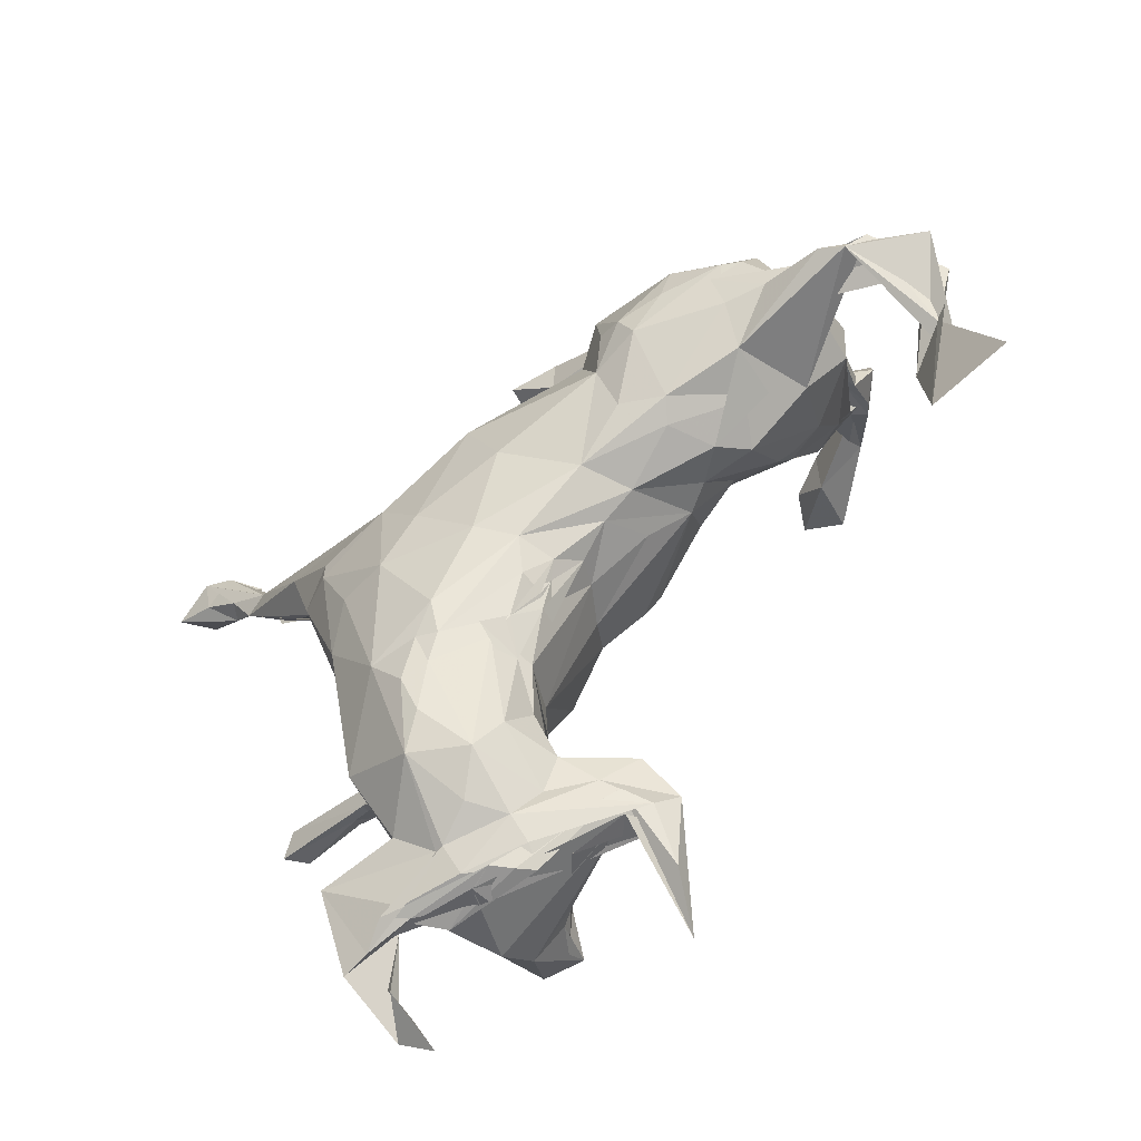
<metadata>
{"format":"obj","ext":"obj","renderer":"f3d","projection":"perspective","resolution":1024,"background":"white","views":[{"elev":79.9,"azim":-48.6,"up":"+Y"}]}
</metadata>
<code>
v -0.7167 -0.5622 -0.1241
v -0.5139 -0.4025 -0.04406
v -0.7693 -0.5651 -0.1026
v -0.5844 -0.4247 -0.03864
v -0.7413 -0.5765 -0.05854
v -0.6147 -0.4601 -0.03461
v -0.5843 -0.464 -0.008746
v -0.5998 -0.5788 -0.07411
v -0.5163 -0.3361 0.002
v -0.5146 -0.5862 -0.5282
v -0.5518 -0.5529 -0.5858
v -0.4621 -0.5404 -0.5948
v -0.4929 -0.5023 -0.5535
v -0.4181 -0.5348 -0.5531
v -0.4748 -0.4787 -0.4852
v -0.4356 -0.5507 -0.5045
v -0.3931 -0.5226 -0.5029
v -0.4148 -0.4417 -0.4476
v -0.4549 -0.4446 -0.5089
v -0.4546 -0.4101 -0.4613
v -0.3874 -0.419 -0.4437
v -0.421 -0.5163 -0.5613
v -0.4454 -0.5006 -0.5587
v -0.4053 -0.3914 -0.4647
v -0.3803 -0.3106 -0.3464
v -0.3816 -0.3987 -0.413
v -0.3549 -0.208 -0.4005
v -0.3706 -0.1752 -0.2946
v -0.4087 -0.3214 -0.3722
v -0.4236 -0.3765 -0.394
v -0.3829 -0.1933 -0.329
v -0.3329 -0.3007 -0.3283
v -0.3267 -0.2156 -0.269
v -0.3495 -0.3293 -0.2207
v -0.3142 -0.2313 -0.272
v -0.3172 -0.3182 -0.4037
v -0.3021 -0.2395 -0.2834
v -0.2148 -0.3429 -0.1871
v -0.5383 -0.4637 -0.03541
v -0.3462 -0.3009 -0.1625
v -0.3316 -0.2515 -0.248
v -0.365 -0.2933 -0.04808
v -0.3969 -0.1549 -0.2604
v -0.3888 -0.05572 -0.3153
v -0.2565 -0.2241 -0.2852
v -0.305 -0.02616 -0.3404
v -0.1655 0.01187 -0.3219
v -0.3265 0.006564 -0.3219
v -0.4261 0.1352 -0.193
v -0.4751 -0.111 -0.1145
v -0.444 -0.1954 -0.11
v -0.4555 0.008154 -0.1636
v -0.4723 -0.01828 0.03148
v -0.5032 -0.01142 -0.007744
v -0.45 -0.235 -0.1607
v -0.4347 -0.2378 -0.1422
v -0.4017 -0.2598 -0.1508
v -0.4308 -0.2178 -0.1075
v -0.3776 -0.2406 -0.2393
v -0.3171 -0.2982 -0.2134
v -0.3 -0.2334 -0.2589
v -0.2667 -0.2373 -0.2585
v -0.2636 -0.2267 -0.3189
v -0.4163 -0.246 -0.1109
v -0.4183 -0.2775 -0.1933
v -0.4389 -0.2339 0.05641
v -0.4207 -0.266 0.07193
v -0.2433 -0.347 -0.199
v -0.2762 -0.3037 -0.08986
v -0.1737 -0.3279 -0.154
v -0.2902 -0.2937 -0.03179
v -0.2162 -0.3024 -0.04468
v -0.1695 -0.3066 -0.06402
v -0.2286 -0.2023 -0.2974
v -0.01758 -0.2905 -0.1333
v -0.2605 -0.205 -0.379
v -0.1789 -0.1616 -0.3097
v -0.1405 -0.1069 -0.3099
v -0.07171 -0.177 -0.2924
v 0.05373 -0.1231 -0.2974
v -0.02257 -0.2337 -0.2297
v -0.03911 -0.2917 -0.03166
v -0.5519 -0.4613 -0.01094
v -0.3775 -0.3608 0.02245
v -0.4278 -0.3059 0.06867
v -0.39 -0.3464 0.05782
v -0.3323 -0.2751 0.09396
v -0.2958 -0.3034 0.008573
v -0.377 -0.3253 0.06308
v -0.4382 -0.3382 0.05693
v -0.3035 -0.306 0.06764
v -0.4893 -0.04519 -0.02248
v -0.5452 -0.002632 0.01779
v -0.4972 0.05874 0.1455
v -0.4193 -0.1399 0.09912
v -0.4367 -0.06116 0.08688
v -0.4247 -0.03909 0.1211
v -0.5161 0.0486 0.1315
v -0.4459 -0.07281 0.0902
v -0.4504 0.01563 0.1165
v -0.3758 0.04981 0.1773
v -0.4015 -0.2278 0.0985
v -0.3939 -0.204 0.1136
v -0.3787 -0.1796 0.1299
v -0.2802 -0.2905 -0.006523
v -0.2269 -0.184 0.1255
v -0.3648 -0.0909 0.1615
v -0.2717 -0.1027 0.1602
v -0.3245 0.06535 0.1777
v -0.2124 -0.2635 0.03945
v -0.1976 -0.2683 0.02435
v -0.1935 -0.2517 0.04574
v -0.1706 -0.217 0.06124
v -0.1223 -0.2594 0.04143
v -0.1449 -0.1709 0.08909
v -0.07882 -0.1591 0.1023
v -0.2028 -0.205 0.09881
v -0.2031 -0.05814 0.1756
v -0.08082 -0.03954 0.1421
v -0.1347 -0.1872 0.07618
v -0.1393 -0.1473 0.1019
v -0.1695 -0.1408 0.1031
v -0.1623 -0.1949 0.07439
v 0.01754 -0.05047 0.1582
v -0.02529 -0.2498 0.06362
v -0.0674 0.05687 0.1148
v -0.3387 0.1174 -0.2457
v -0.5674 0.2737 -0.007187
v -0.4029 0.2735 -0.1062
v -0.2531 0.1654 -0.2319
v -0.2517 0.2837 -0.1045
v -0.3166 0.2959 -0.08054
v -0.389 0.3425 -0.04442
v -0.4789 0.402 0.05115
v -0.3351 0.3307 -0.03202
v -0.1394 0.1121 -0.2534
v -0.09781 0.2035 -0.1496
v 0.04752 0.02225 -0.3021
v 0.04071 0.1308 -0.2185
v -0.06099 0.2297 -0.0744
v -0.05007 0.2177 -0.002981
v 0.1106 0.1953 -0.08164
v -0.2859 0.3081 -0.05631
v -0.1072 0.2484 -0.02433
v -0.6286 0.2389 0.2822
v -0.6353 0.3254 0.2185
v -0.6111 0.2303 0.2268
v -0.5437 0.06786 0.2756
v -0.6015 0.1008 0.4609
v -0.5245 0.09972 0.4472
v -0.6058 0.1482 0.3753
v -0.6204 0.3055 0.3871
v -0.7386 0.3049 0.08908
v -0.8148 0.3628 0.217
v -0.7928 0.3209 0.2312
v -0.7385 0.3489 0.1732
v -0.7924 0.3385 0.343
v -0.7624 0.3799 0.222
v -0.7051 0.3934 0.1991
v -0.7021 0.3488 0.236
v -0.7433 0.3351 0.2145
v -0.6731 0.4002 0.238
v -0.5941 0.3483 0.1242
v -0.5986 0.2887 0.1221
v -0.5653 0.3997 0.1963
v -0.6654 0.4077 0.2179
v -0.5258 0.4491 0.2785
v -0.5506 0.4101 0.1995
v -0.6444 0.3866 0.2979
v -0.5644 0.4349 0.2533
v -0.7871 0.3305 0.278
v -0.8368 0.3577 0.3561
v -0.7831 0.3726 0.2914
v -0.8019 0.4276 0.4103
v -0.6556 0.3751 0.2647
v -0.7355 0.364 0.2219
v -0.5712 0.4418 0.2832
v -0.568 0.4126 0.3164
v -0.5196 0.05173 0.1545
v -0.5248 0.0517 0.1539
v -0.5585 0.08357 0.2623
v -0.5692 0.05559 0.2128
v -0.4638 0.09689 0.2154
v -0.4056 0.1693 0.3013
v -0.4086 0.03983 0.1502
v -0.3824 0.1163 0.2226
v -0.4251 0.1918 0.3571
v -0.2857 0.1515 0.1704
v -0.2509 0.1726 0.1554
v -0.3639 0.1945 0.2478
v -0.3425 0.2158 0.2388
v -0.3314 0.23 0.2323
v -0.3595 0.2518 0.26
v -0.3624 0.292 0.2847
v -0.328 0.2837 0.2474
v -0.48 0.1557 0.4192
v -0.5315 0.13 0.4919
v -0.5907 0.2434 0.4306
v -0.5131 0.2388 0.4306
v -0.5422 0.1881 0.4665
v -0.477 0.2346 0.4133
v -0.421 0.2213 0.3677
v -0.4101 0.384 0.01488
v -0.3966 0.4245 0.1269
v -0.4729 0.4251 0.1778
v -0.4399 0.4249 0.2491
v -0.2318 0.2971 0.01524
v -0.2955 0.2445 0.1962
v -0.3306 0.3825 0.1372
v -0.3747 0.3838 0.2625
v -0.3134 0.3438 0.2399
v -0.3153 0.4156 0.3883
v -0.4787 0.2862 0.4188
v -0.4782 0.4341 0.3435
v -0.2795 0.3451 0.4528
v -0.5009 0.4438 0.3143
v -0.2694 0.3942 0.4116
v -0.4548 0.4338 0.3018
v -0.3902 0.3568 0.3677
v -0.4238 0.4221 0.3666
v -0.2985 0.3713 0.318
v -0.2216 0.328 0.345
v -0.3101 0.3598 0.424
v -0.2868 0.3859 0.3542
v -0.3225 0.4306 0.5074
v -0.3941 0.428 0.6041
v -0.02824 0.1265 0.06641
v -0.2254 0.3058 -0.01575
v -0.219 0.2667 0.09766
v -0.1314 0.2423 0.04363
v -0.2903 0.2443 0.1963
v -0.2966 0.1963 0.1993
v 0.06736 0.1707 0.0137
v -0.08236 0.2198 0.01905
v -0.111 0.2382 0.02217
v -0.1366 0.2208 0.06942
v -0.01141 0.1724 0.03242
v -0.2839 0.3049 0.1601
v -0.1806 0.2768 0.01328
v -0.2294 0.2864 0.07418
v -0.2277 0.3542 0.4377
v 0.2332 -0.5576 -0.3013
v 0.2569 -0.5138 -0.3945
v 0.3023 -0.4381 -0.3218
v 0.1311 -0.2994 -0.1098
v 0.04695 -0.191 -0.2678
v 0.07144 -0.2494 -0.177
v 0.1936 -0.2679 -0.1275
v 0.2017 -0.2381 -0.1409
v 0.1812 -0.2412 -0.1387
v 0.1442 -0.1496 -0.259
v 0.1602 -0.318 -0.1351
v 0.3347 -0.172 -0.06643
v 0.2695 -0.2272 -0.107
v 0.2529 -0.08928 -0.2286
v 0.3484 -0.4936 -0.3579
v 0.3673 -0.4795 -0.2669
v 0.4832 -0.323 -0.2558
v 0.5403 -0.3331 -0.2022
v 0.4428 -0.3359 -0.2226
v 0.4612 -0.4054 -0.2855
v 0.4021 -0.1864 -0.2605
v 0.3937 -0.176 -0.1331
v 0.4637 -0.3921 -0.248
v 0.2679 -0.1693 -0.1441
v 0.376 -0.1999 -0.1863
v 0.3421 -0.104 -0.2522
v 0.3262 -0.1458 0.08984
v 0.3657 -0.0095 -0.2675
v 0.4212 -0.148 -0.07869
v 0.5142 -0.1643 -0.1234
v 0.4325 -0.07742 -0.2669
v 0.5597 -0.09137 -0.1938
v 0.3891 -0.1563 -0.03821
v 0.6062 -0.1854 -0.02108
v 0.5232 -0.1395 -0.04469
v 0.5066 0.08469 -0.2117
v 0.4403 -0.3069 -0.2122
v 0.4678 -0.203 -0.1441
v 0.5932 -0.0888 -0.159
v 0.5352 -0.1411 -0.03497
v 0.5901 -0.02732 -0.1773
v 0.5617 -0.02551 -0.2012
v 0.6308 -0.05 -0.1375
v 0.6168 0.002608 -0.1399
v 0.6212 -0.04145 -0.05496
v 0.6229 0.009378 -0.0749
v 0.4826 -0.5305 0.1917
v 0.4413 -0.5598 0.2474
v 0.1319 -0.2406 0.009886
v 0.03755 -0.2265 0.08899
v 0.1809 -0.1707 0.09766
v 0.1733 -0.213 0.06229
v 0.06262 -0.07049 0.1582
v 0.3036 -0.03859 0.1175
v 0.2106 -0.04321 0.1277
v 0.3082 0.000653 0.1208
v 0.5011 -0.548 0.2998
v 0.5036 -0.4327 0.2232
v 0.4387 -0.2036 0.1057
v 0.4359 -0.1013 0.1682
v 0.5067 -0.2267 0.1858
v 0.5629 -0.1523 0.1827
v 0.5575 -0.1969 0.07545
v 0.4219 -0.05861 0.1704
v 0.425 -0.01785 0.1657
v 0.4885 -0.05898 0.1712
v 0.5558 -0.1569 0.186
v 0.5652 -0.1004 0.1714
v 0.5301 -0.1131 0.1739
v 0.4837 -0.1294 0.1739
v 0.4919 -0.008839 0.1714
v 0.5984 0.08515 0.1338
v 0.5582 -0.5015 0.171
v 0.6892 -0.343 0.16
v 0.6241 -0.448 0.2279
v 0.7217 -0.2956 0.1479
v 0.7057 -0.312 0.155
v 0.6463 -0.3015 0.2054
v 0.6308 -0.1701 0.1143
v 0.602 -0.387 0.2072
v 0.6189 -0.2818 0.1807
v 0.6337 -0.2656 0.1803
v 0.6368 -0.2137 0.1406
v 0.7065 -0.2428 0.1587
v 0.6563 -0.274 0.1944
v 0.653 0.03256 0.0895
v 0.6597 -0.02267 0.05884
v 0.6201 0.2346 -0.03046
v 0.6357 -0.1589 0.1588
v 0.6405 0.07014 -0.01494
v 0.2661 0.1376 -0.1815
v 0.1422 0.167 0.01229
v 0.238 0.1885 -0.1064
v 0.2653 0.197 -0.0146
v 0.3018 0.2089 -0.04982
v 0.2797 0.01117 -0.225
v 0.3322 0.09133 -0.2281
v 0.361 0.1733 -0.1769
v 0.3652 0.1282 -0.2164
v 0.4533 0.1339 -0.1911
v 0.5643 0.1432 -0.1446
v 0.5012 0.2003 -0.08378
v 0.4503 0.2188 -0.009424
v 0.5715 0.2118 -0.05164
v 0.6354 0.08211 -0.1127
v 0.6027 0.2054 -0.03971
v 0.5923 0.1517 -0.1187
v 0.528 0.1573 -0.1386
v 0.11 0.09804 0.08058
v 0.2001 0.06011 0.1082
v 0.2503 0.09467 0.09187
v 0.2986 0.1632 0.07059
v 0.3877 0.005991 0.1595
v 0.3438 0.1386 0.1218
v 0.4349 0.1699 0.07922
v 0.4955 0.1343 0.1206
v 0.6627 0.2803 -0.01437
v 0.7358 0.291 0.03438
v 0.7316 0.2684 0.06825
v 0.6902 0.3013 0.02111
v 0.6843 0.334 0.2311
v 0.784 0.2883 0.1829
v 0.6031 0.225 0.03463
v 0.7379 0.2747 0.05127
v 0.6547 0.329 0.2728
v 0.807 0.3118 0.116
v 0.7438 0.2901 0.1528
v 0.5888 0.3146 0.2665
v 0.662 0.5535 0.3548
v 0.6454 0.3615 0.3104
v 0.5227 0.4729 0.3275
v -0.4123 -0.2576 -0.1462
v -0.25 -0.2859 0.04724
v -0.1555 -0.232 0.05268
v -0.1327 -0.1966 0.0746
v -0.3731 0.214 0.2531
f 1 4 2
f 1 5 3
f 3 4 1
f 3 5 6
f 6 7 3
f 4 3 7
f 1 2 8
f 5 1 8
f 7 9 4
f 11 13 12
f 11 12 10
f 10 15 11
f 14 16 10
f 10 12 17
f 10 16 18
f 10 18 15
f 15 20 19
f 15 18 20
f 14 10 17
f 11 15 13
f 14 17 22
f 15 19 13
f 13 19 23
f 12 13 23
f 14 21 16
f 14 22 21
f 18 16 21
f 21 22 24
f 18 25 20
f 21 26 18
f 22 17 19
f 22 12 23
f 22 23 24
f 23 17 24
f 23 19 17
f 24 17 12
f 24 12 19
f 19 20 24
f 20 27 24
f 28 29 20
f 28 20 25
f 30 25 18
f 18 26 30
f 29 31 20
f 28 25 33
f 33 34 28
f 29 28 35
f 21 24 36
f 26 32 30
f 26 21 36
f 32 26 36
f 30 37 25
f 30 32 37
f 28 34 35
f 33 38 34
f 25 37 33
f 8 2 39
f 33 37 41
f 34 38 40
f 20 31 27
f 31 43 44
f 27 31 44
f 31 29 35
f 31 35 43
f 36 45 32
f 32 45 37
f 27 44 46
f 44 48 46
f 46 48 47
f 44 50 52
f 53 54 50
f 34 56 55
f 34 55 44
f 56 34 57
f 57 34 40
f 57 40 42
f 50 44 55
f 34 43 35
f 34 44 43
f 41 59 60
f 41 61 63
f 59 41 45
f 41 63 45
f 58 57 42
f 57 58 51
f 55 65 57
f 57 65 56
f 58 65 51
f 58 64 65
f 51 65 373
f 65 64 56
f 373 56 51
f 65 55 373
f 373 55 56
f 56 64 51
f 58 42 66
f 58 66 64
f 66 67 64
f 55 51 50
f 51 67 50
f 64 67 51
f 44 52 49
f 68 33 41
f 68 41 62
f 33 68 38
f 38 69 40
f 68 62 70
f 38 70 69
f 68 70 38
f 40 71 42
f 40 69 71
f 71 69 72
f 70 73 69
f 69 73 72
f 70 75 73
f 24 76 36
f 24 47 76
f 36 74 45
f 76 74 36
f 27 47 24
f 76 77 74
f 46 47 27
f 77 76 78
f 76 47 78
f 80 77 78
f 77 80 79
f 78 47 80
f 41 60 62
f 41 37 61
f 37 62 61
f 62 63 59
f 59 63 61
f 37 63 62
f 37 45 63
f 62 59 45
f 45 74 62
f 70 62 74
f 74 77 79
f 70 74 81
f 70 81 75
f 79 81 74
f 73 75 82
f 7 6 9
f 6 5 83
f 8 83 5
f 8 39 83
f 6 83 9
f 4 42 2
f 83 39 84
f 83 66 9
f 2 42 39
f 85 83 87
f 83 84 86
f 83 86 87
f 84 39 88
f 39 42 88
f 84 91 86
f 88 91 84
f 86 91 87
f 4 9 42
f 9 66 42
f 95 97 92
f 54 53 98
f 92 93 53
f 92 53 96
f 97 94 92
f 97 101 94
f 99 100 101
f 90 67 66
f 89 67 90
f 66 83 90
f 83 85 90
f 90 85 87
f 102 103 95
f 67 102 95
f 103 97 95
f 89 87 67
f 90 87 89
f 67 87 102
f 87 103 102
f 104 97 103
f 104 103 107
f 103 87 107
f 107 87 108
f 50 67 53
f 67 96 53
f 95 92 96
f 67 95 96
f 104 107 99
f 100 99 107
f 97 99 101
f 99 97 104
f 107 108 109
f 71 88 42
f 71 110 88
f 374 110 71
f 71 105 111
f 110 111 105
f 110 374 111
f 111 374 88
f 71 91 374
f 374 91 88
f 105 71 72
f 105 88 110
f 111 88 112
f 105 112 88
f 105 72 112
f 91 113 87
f 113 106 87
f 91 111 112
f 91 112 113
f 112 114 113
f 106 117 115
f 87 106 118
f 87 118 108
f 108 118 109
f 118 106 119
f 73 112 72
f 73 82 112
f 114 116 113
f 106 113 120
f 117 106 121
f 375 123 115
f 117 123 375
f 121 120 375
f 375 120 117
f 120 121 106
f 121 123 117
f 122 123 121
f 375 113 121
f 376 113 123
f 121 113 376
f 376 116 121
f 376 123 122
f 122 115 116
f 123 116 115
f 116 376 122
f 113 116 123
f 114 125 116
f 115 121 124
f 106 115 119
f 115 124 119
f 119 124 126
f 49 48 44
f 49 127 48
f 50 54 128
f 50 128 52
f 52 128 49
f 127 49 129
f 49 128 129
f 127 129 130
f 130 129 131
f 128 134 129
f 129 133 132
f 129 134 133
f 132 133 135
f 47 48 130
f 130 136 47
f 127 130 48
f 130 131 137
f 130 137 136
f 47 136 138
f 136 137 139
f 129 132 131
f 132 143 131
f 135 143 132
f 137 131 140
f 131 143 140
f 143 144 140
f 141 140 144
f 152 145 151
f 148 149 151
f 145 148 151
f 151 149 152
f 154 156 155
f 153 156 154
f 154 158 153
f 156 161 155
f 154 160 158
f 158 162 159
f 164 156 153
f 164 153 163
f 128 164 163
f 163 165 134
f 158 166 153
f 153 166 165
f 156 146 161
f 156 164 146
f 163 153 165
f 159 166 158
f 158 160 162
f 159 168 166
f 159 162 167
f 159 167 169
f 166 168 165
f 159 170 168
f 170 159 169
f 157 155 171
f 155 172 154
f 157 172 155
f 157 174 172
f 157 171 173
f 157 173 174
f 154 172 160
f 172 173 160
f 172 174 173
f 161 160 155
f 155 160 171
f 161 146 175
f 160 161 175
f 176 160 175
f 175 147 145
f 147 175 146
f 152 175 145
f 152 177 175
f 175 177 176
f 171 160 173
f 176 162 160
f 176 178 162
f 176 177 178
f 162 178 167
f 92 94 93
f 93 179 98
f 54 98 164
f 93 98 53
f 94 179 93
f 181 182 179
f 98 182 181
f 148 179 94
f 100 180 101
f 101 183 94
f 180 183 101
f 179 182 98
f 180 185 184
f 180 100 185
f 54 164 128
f 98 146 164
f 146 98 147
f 147 98 181
f 179 145 181
f 148 145 179
f 181 145 147
f 100 107 185
f 107 109 185
f 184 185 187
f 185 186 187
f 185 109 186
f 188 109 189
f 186 109 188
f 186 190 187
f 191 190 188
f 186 188 190
f 377 193 194
f 377 194 192
f 377 195 190
f 192 195 377
f 193 190 195
f 148 94 183
f 148 183 150
f 148 150 149
f 183 180 150
f 180 184 150
f 150 184 196
f 184 187 196
f 196 197 150
f 150 197 149
f 149 197 198
f 196 200 197
f 197 200 199
f 202 201 200
f 197 199 198
f 196 202 200
f 190 194 202
f 187 202 196
f 190 202 187
f 192 194 190
f 192 190 193
f 193 195 194
f 191 193 377
f 190 191 377
f 128 163 134
f 134 165 168
f 134 168 205
f 168 170 206
f 168 206 205
f 134 203 133
f 203 135 133
f 135 204 207
f 192 208 195
f 209 207 204
f 134 204 203
f 134 205 204
f 204 135 203
f 204 205 206
f 204 206 210
f 209 204 210
f 152 212 177
f 198 212 152
f 149 198 152
f 200 201 199
f 199 201 213
f 199 213 198
f 169 214 170
f 178 177 215
f 178 215 167
f 169 167 216
f 169 216 214
f 170 214 218
f 170 218 206
f 177 212 215
f 201 202 219
f 202 194 219
f 201 219 213
f 213 219 220
f 220 212 213
f 194 195 219
f 210 211 209
f 210 221 211
f 195 222 219
f 198 213 212
f 206 218 217
f 214 216 224
f 214 224 218
f 218 224 217
f 206 221 210
f 206 217 221
f 224 225 217
f 167 215 224
f 216 167 224
f 215 226 224
f 220 223 212
f 219 223 220
f 224 226 225
f 212 223 226
f 109 118 189
f 188 189 191
f 191 189 192
f 192 189 231
f 189 229 231
f 229 232 231
f 231 232 192
f 227 229 189
f 118 119 189
f 119 126 189
f 189 126 227
f 234 235 144
f 234 237 141
f 234 144 237
f 234 236 235
f 230 236 234
f 237 144 236
f 229 227 230
f 230 237 236
f 227 237 230
f 135 207 143
f 143 239 144
f 143 207 239
f 230 228 229
f 228 240 238
f 230 240 228
f 207 240 239
f 229 228 238
f 238 240 209
f 207 209 240
f 229 238 208
f 229 208 232
f 232 208 192
f 208 238 211
f 209 211 238
f 234 141 239
f 234 239 230
f 235 236 239
f 235 239 141
f 239 240 230
f 195 208 211
f 195 211 222
f 221 222 211
f 241 222 221
f 223 241 226
f 222 241 219
f 219 241 223
f 221 217 241
f 217 225 241
f 241 225 226
f 215 212 226
f 243 242 244
f 75 81 246
f 81 79 246
f 246 247 75
f 75 248 82
f 249 248 75
f 79 80 246
f 246 251 247
f 247 251 250
f 249 75 247
f 247 245 249
f 247 250 245
f 245 248 249
f 245 252 248
f 245 250 252
f 250 253 252
f 252 254 248
f 246 80 251
f 243 256 242
f 242 257 244
f 243 244 256
f 244 258 256
f 244 260 258
f 256 258 261
f 242 256 259
f 242 259 257
f 244 257 260
f 256 261 259
f 257 259 260
f 262 258 260
f 262 266 255
f 262 255 267
f 266 265 255
f 252 253 254
f 250 265 253
f 248 254 268
f 251 255 265
f 250 251 265
f 267 269 262
f 266 262 260
f 266 270 271
f 260 263 266
f 266 263 270
f 260 264 263
f 262 272 258
f 266 271 265
f 253 274 268
f 270 276 271
f 262 269 272
f 272 277 258
f 277 273 258
f 271 276 265
f 265 276 253
f 276 274 253
f 259 261 258
f 260 259 264
f 259 278 264
f 259 273 278
f 258 273 259
f 264 278 279
f 279 278 280
f 278 273 280
f 263 264 275
f 264 279 275
f 270 263 275
f 279 281 275
f 277 282 273
f 282 283 273
f 273 283 280
f 281 279 284
f 279 280 284
f 280 285 286
f 280 286 284
f 280 283 285
f 286 285 287
f 112 125 114
f 112 82 125
f 116 125 291
f 82 290 125
f 290 291 125
f 291 293 292
f 121 116 294
f 116 291 294
f 121 294 124
f 291 292 294
f 82 248 293
f 290 82 293
f 290 293 291
f 294 292 296
f 292 295 296
f 289 298 299
f 288 289 299
f 288 298 289
f 254 253 268
f 248 268 293
f 293 268 292
f 292 268 295
f 295 297 296
f 300 301 268
f 268 301 295
f 268 302 300
f 300 302 301
f 268 274 281
f 301 305 295
f 302 303 301
f 301 303 309
f 305 307 308
f 309 307 301
f 308 307 309
f 307 305 310
f 308 309 311
f 311 309 303
f 308 311 310
f 307 310 311
f 311 301 307
f 308 310 303
f 310 305 303
f 303 305 311
f 308 312 305
f 305 312 306
f 314 288 299
f 314 298 288
f 299 316 315
f 299 298 316
f 314 315 317
f 314 316 298
f 314 299 315
f 317 316 314
f 317 315 304
f 304 320 317
f 316 318 315
f 316 321 318
f 315 318 321
f 319 322 316
f 316 323 321
f 316 322 323
f 322 319 324
f 317 325 319
f 317 319 316
f 320 325 317
f 325 326 319
f 270 281 276
f 275 281 270
f 268 281 302
f 304 323 302
f 302 281 304
f 302 323 303
f 308 322 313
f 315 321 304
f 304 281 320
f 321 323 304
f 322 303 323
f 324 328 327
f 322 308 303
f 322 327 313
f 322 324 327
f 281 274 276
f 286 320 281
f 284 286 281
f 286 287 320
f 320 287 328
f 308 313 312
f 327 329 313
f 319 326 324
f 324 326 328
f 325 320 330
f 325 330 326
f 328 326 330
f 328 287 331
f 320 328 330
f 80 47 138
f 136 139 138
f 138 139 332
f 142 139 137
f 140 142 137
f 140 333 142
f 139 142 332
f 332 142 334
f 334 142 336
f 142 335 336
f 251 80 337
f 337 80 138
f 255 337 267
f 251 337 255
f 337 138 332
f 337 332 338
f 337 269 267
f 337 338 269
f 338 332 340
f 340 332 339
f 332 334 339
f 334 336 339
f 269 338 340
f 269 340 277
f 272 269 277
f 341 340 339
f 339 342 341
f 340 341 277
f 341 342 277
f 339 343 342
f 339 336 343
f 344 343 336
f 282 277 346
f 283 282 285
f 282 346 285
f 285 346 287
f 331 346 347
f 346 277 342
f 343 348 342
f 343 349 348
f 343 345 349
f 346 342 348
f 346 348 347
f 349 347 348
f 346 331 287
f 227 126 350
f 227 350 233
f 126 124 351
f 351 350 126
f 350 351 233
f 237 227 233
f 141 233 140
f 237 233 141
f 333 140 233
f 233 351 333
f 294 351 124
f 294 296 351
f 296 297 351
f 142 333 335
f 335 333 353
f 352 353 333
f 297 352 351
f 351 352 333
f 295 354 297
f 297 354 352
f 352 355 353
f 335 353 356
f 335 356 336
f 356 344 336
f 295 305 354
f 305 306 354
f 354 306 355
f 354 355 352
f 353 355 344
f 306 312 355
f 355 312 357
f 355 357 344
f 356 353 344
f 312 313 357
f 313 329 357
f 328 329 327
f 343 344 345
f 344 358 345
f 349 345 360
f 345 358 360
f 357 361 344
f 344 361 358
f 357 359 361
f 357 329 359
f 359 363 362
f 359 329 363
f 328 331 329
f 347 364 331
f 331 364 329
f 347 360 364
f 364 365 329
f 347 349 360
f 365 363 329
f 361 359 362
f 358 361 367
f 366 367 361
f 360 358 367
f 360 368 364
f 364 368 365
f 360 367 368
f 365 368 363
f 367 369 368
f 361 362 366
f 366 362 370
f 370 362 372
f 362 363 372
f 367 366 371
f 371 372 369
f 372 363 369
f 367 371 369
f 363 368 369
f 366 370 371
f 371 370 372
f 12 22 19
f 60 59 61
f 57 51 55
f 60 61 62
f 71 111 91
f 117 120 113
f 117 113 115
f 115 113 375
f 122 121 115
f 191 192 193
f 235 141 144
f 239 236 144
f 311 305 301

</code>
